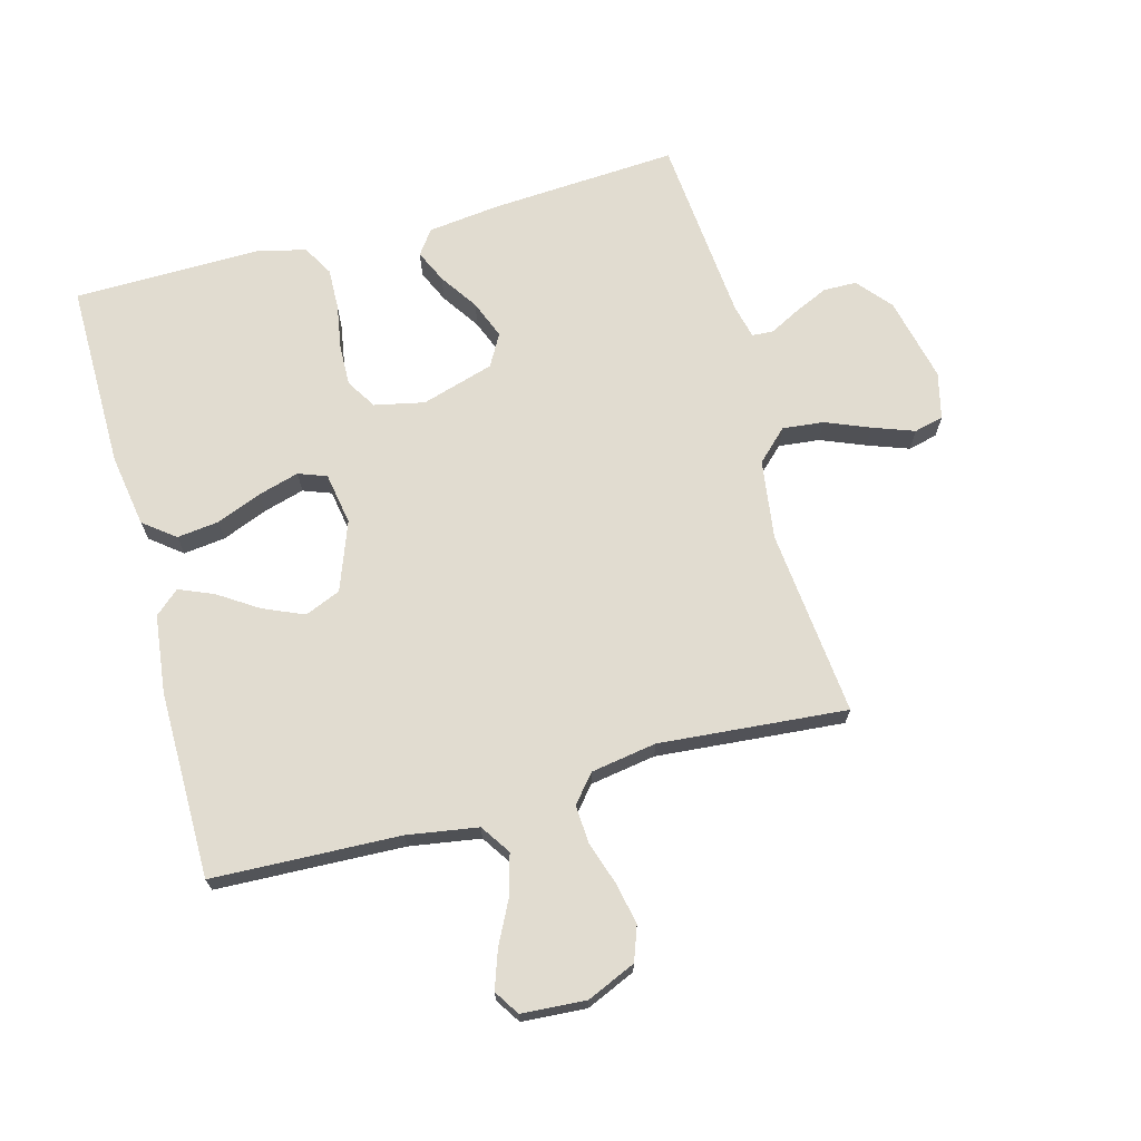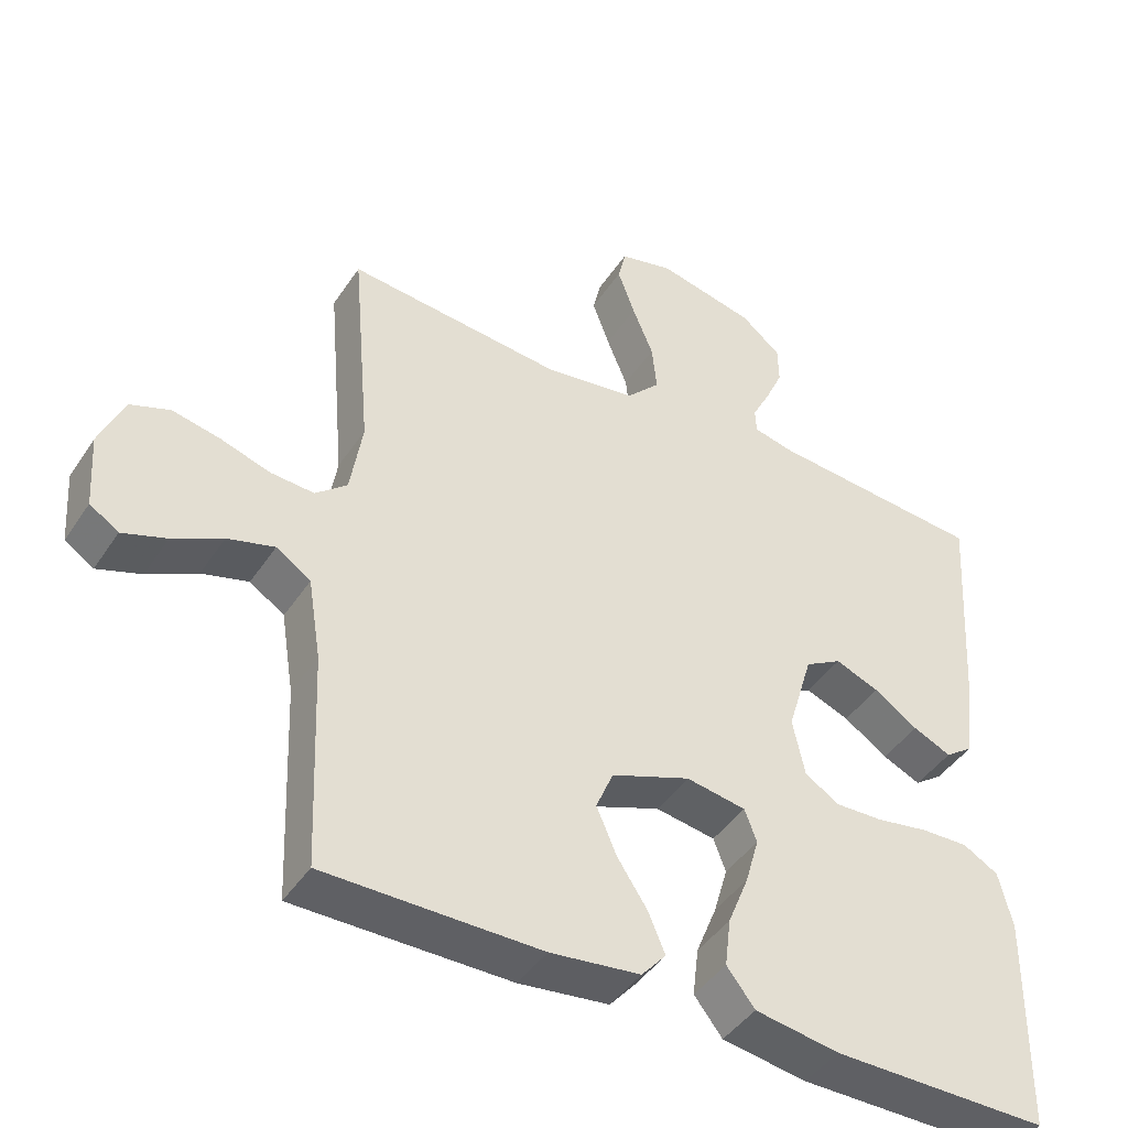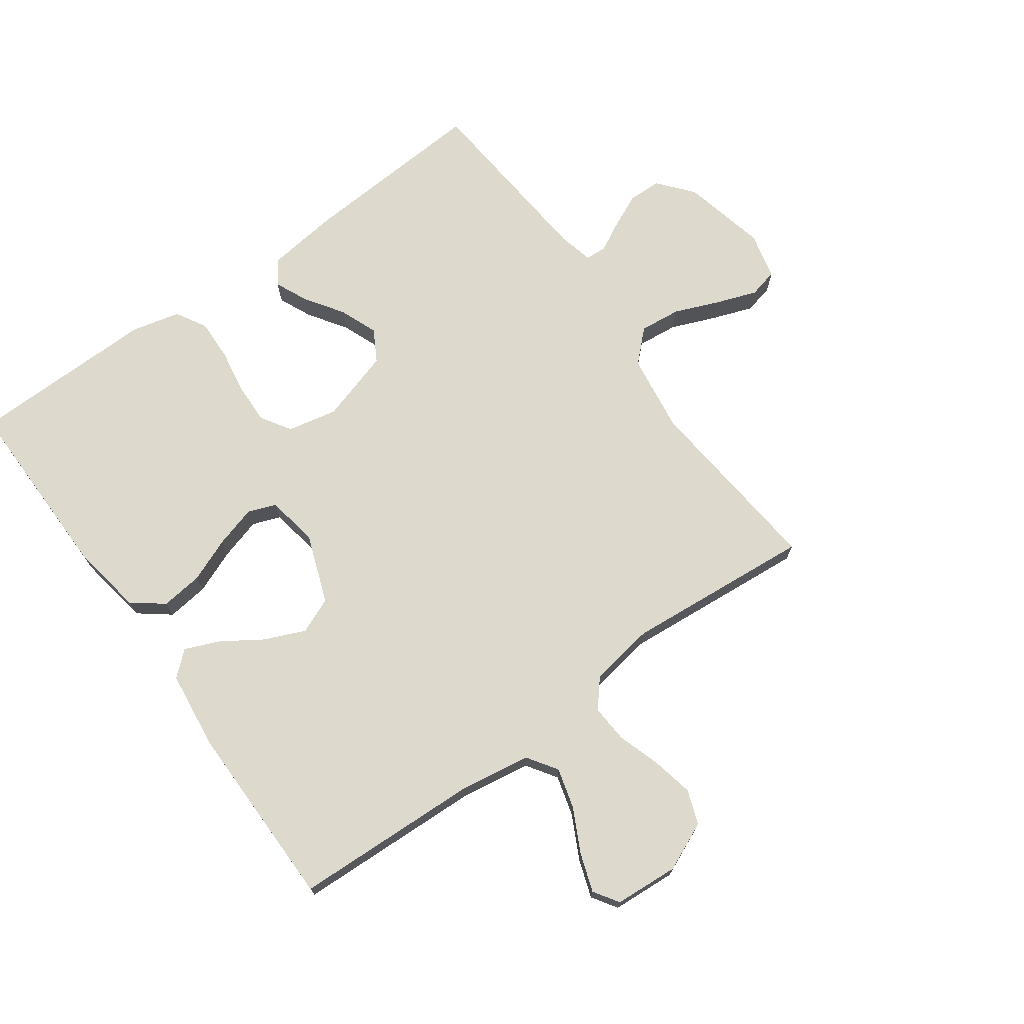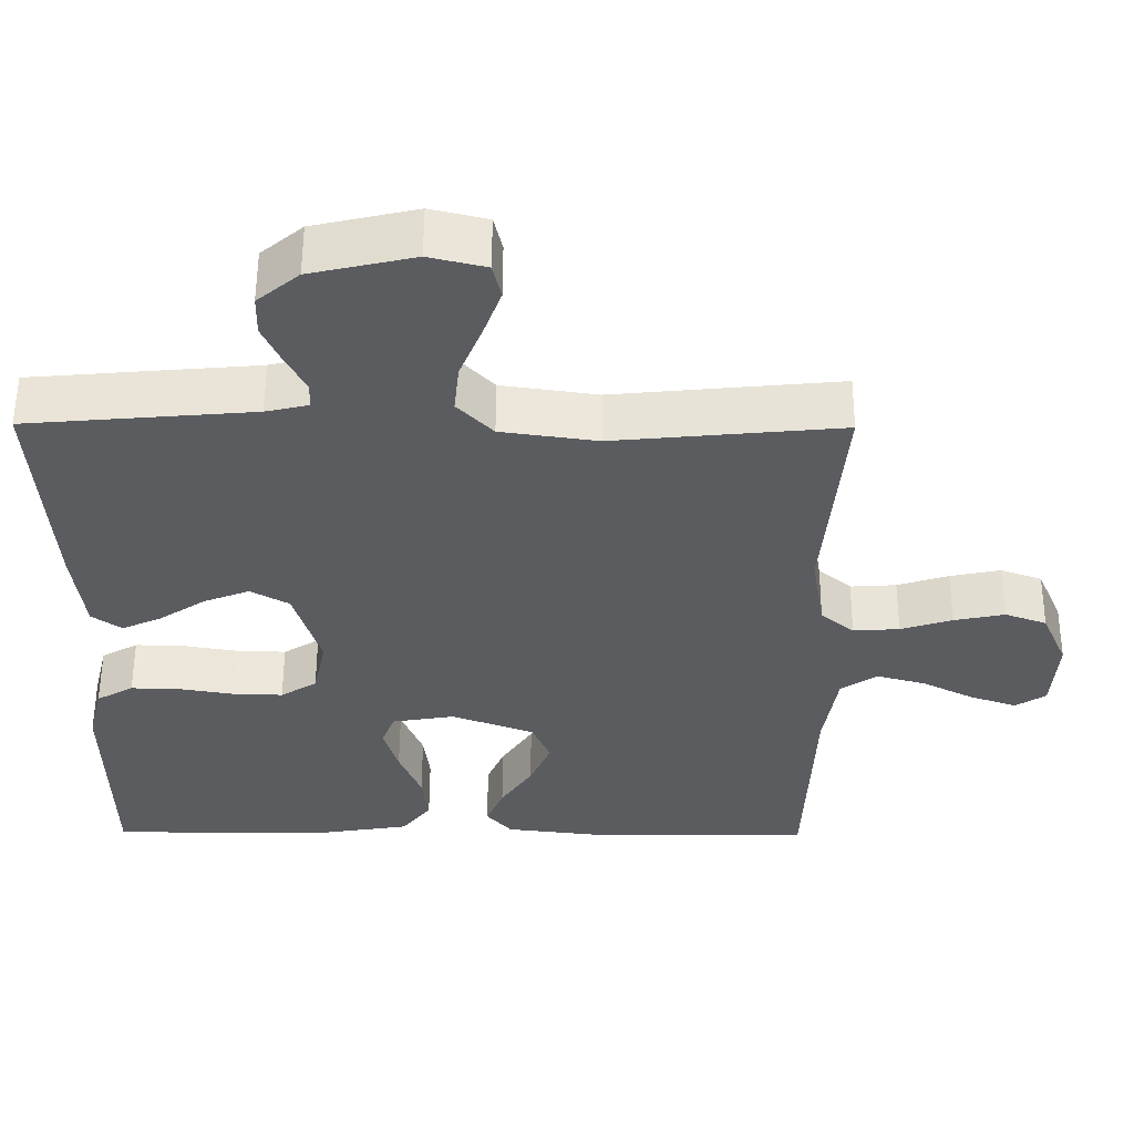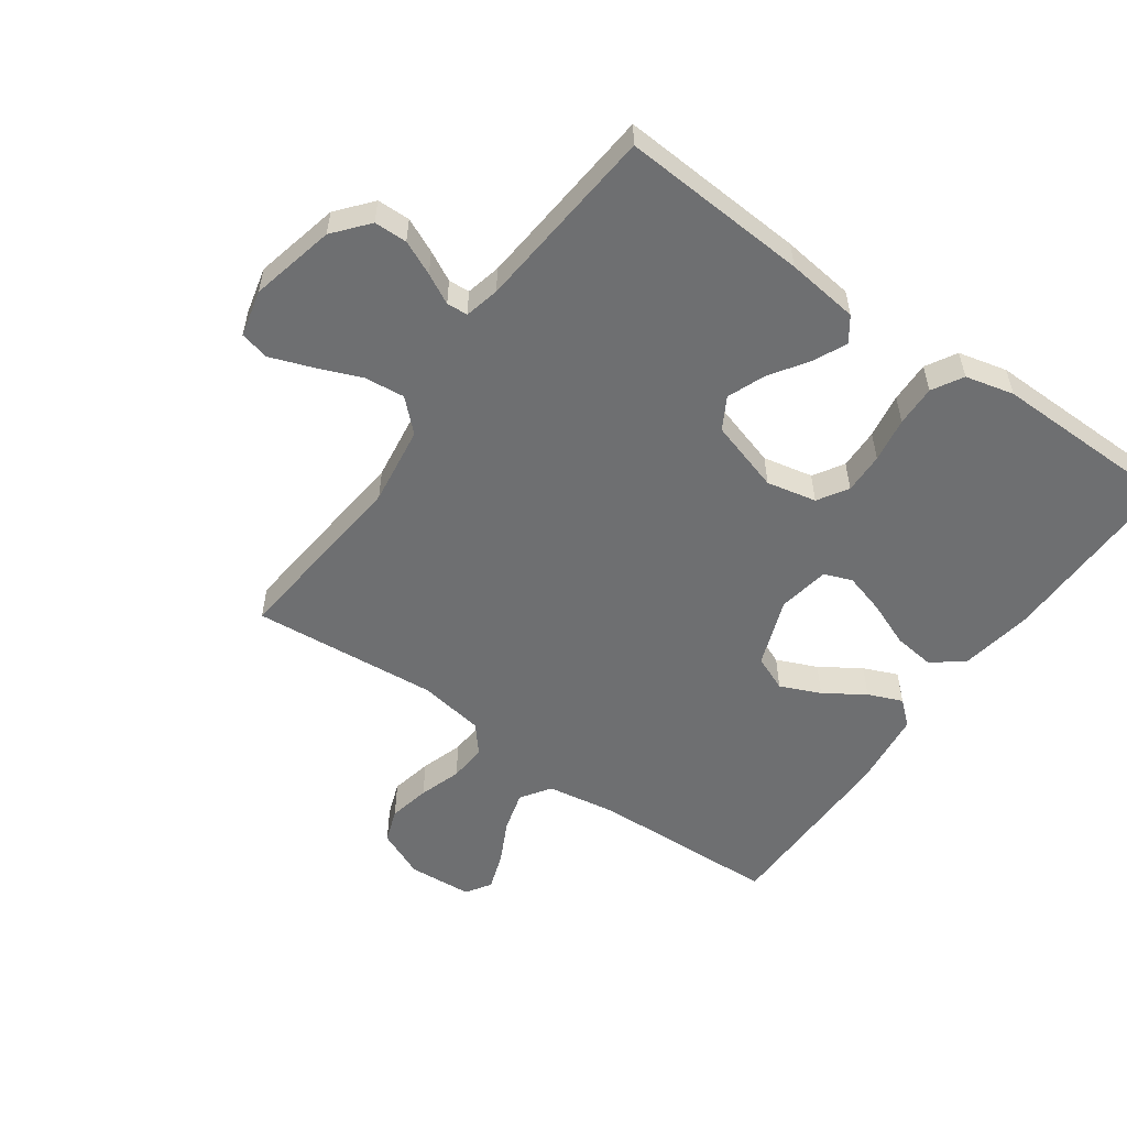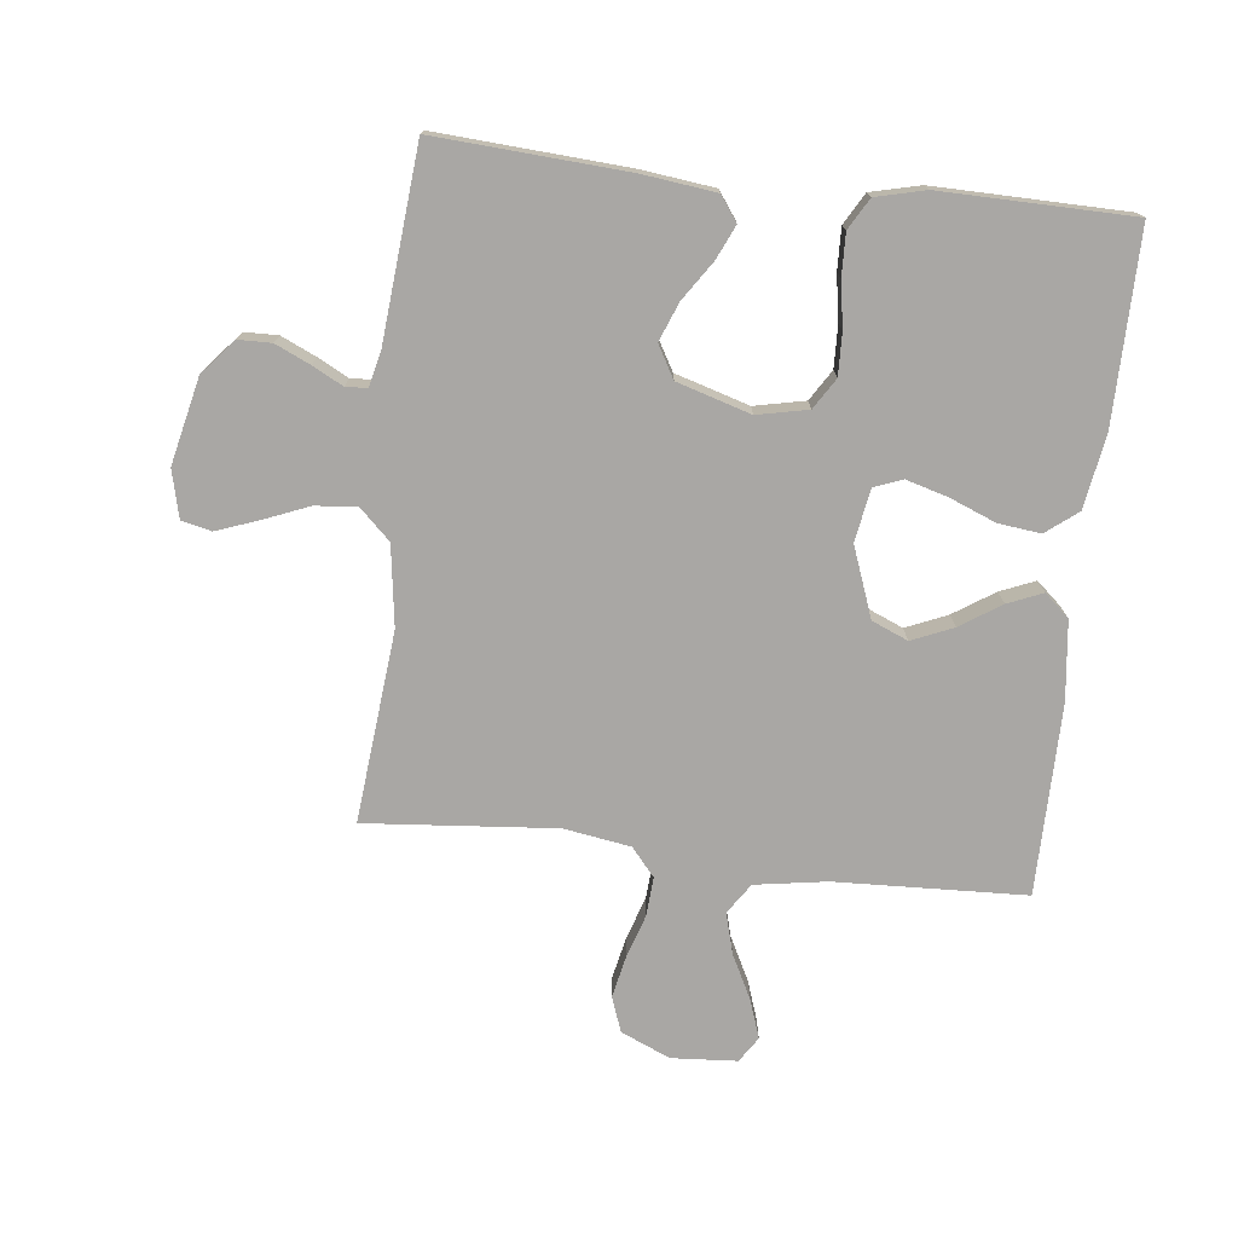
<metadata>
{"format":"obj","ext":"obj","renderer":"f3d","projection":"perspective","resolution":1024,"background":"white","views":[{"elev":69.4,"azim":-105.2,"up":"+Y"},{"elev":-43.6,"azim":-31.1,"up":"+Z"},{"elev":71.9,"azim":-125.8,"up":"+Y"},{"elev":55.7,"azim":-179.7,"up":"+Z"},{"elev":-54.5,"azim":54.6,"up":"+Y"},{"elev":-74.8,"azim":83.5,"up":"+Y"}]}
</metadata>
<code>
v -0.5 0.07 0.5
v -0.2 0.07 0.471
v -0.073 0.07 0.489
v -0.026 0.07 0.538
v -0.033 0.07 0.604
v -0.062 0.07 0.675
v -0.086 0.07 0.741
v -0.075 0.07 0.788
v 0 0.07 0.806
v 0.136 0.07 0.775
v 0.191 0.07 0.729
v 0.192 0.07 0.676
v 0.167 0.07 0.621
v 0.142 0.07 0.573
v 0.144 0.07 0.539
v 0.2 0.07 0.526
v 0.5 0.07 0.5
v 0.481 0.07 0.2
v 0.467 0.07 0.084
v 0.428 0.07 0.056
v 0.375 0.07 0.08
v 0.314 0.07 0.121
v 0.253 0.07 0.145
v 0.202 0.07 0.116
v 0.167 0.07 0
v 0.184 0.07 -0.08
v 0.232 0.07 -0.11
v 0.298 0.07 -0.108
v 0.37 0.07 -0.096
v 0.436 0.07 -0.094
v 0.485 0.07 -0.122
v 0.504 0.07 -0.2
v 0.5 0.07 -0.5
v 0.2 0.07 -0.498
v 0.083 0.07 -0.479
v 0.044 0.07 -0.429
v 0.052 0.07 -0.362
v 0.081 0.07 -0.29
v 0.1 0.07 -0.224
v 0.083 0.07 -0.179
v 0 0.07 -0.165
v -0.11 0.07 -0.206
v -0.134 0.07 -0.263
v -0.106 0.07 -0.328
v -0.064 0.07 -0.392
v -0.041 0.07 -0.447
v -0.075 0.07 -0.486
v -0.2 0.07 -0.501
v -0.5 0.07 -0.5
v -0.512 0.07 -0.2
v -0.53 0.07 -0.087
v -0.578 0.07 -0.055
v -0.643 0.07 -0.073
v -0.712 0.07 -0.108
v -0.773 0.07 -0.129
v -0.813 0.07 -0.103
v -0.82 0.07 0
v -0.786 0.07 0.078
v -0.731 0.07 0.098
v -0.664 0.07 0.084
v -0.596 0.07 0.062
v -0.535 0.07 0.058
v -0.491 0.07 0.095
v -0.474 0.07 0.2
v -0.5 0 0.5
v -0.2 0 0.471
v -0.073 0 0.489
v -0.026 0 0.538
v -0.033 0 0.604
v -0.062 0 0.675
v -0.086 0 0.741
v -0.075 0 0.788
v 0 0 0.806
v 0.136 0 0.775
v 0.191 0 0.729
v 0.192 0 0.676
v 0.167 0 0.621
v 0.142 0 0.573
v 0.144 0 0.539
v 0.2 0 0.526
v 0.5 0 0.5
v 0.481 0 0.2
v 0.467 0 0.084
v 0.428 0 0.056
v 0.375 0 0.08
v 0.314 0 0.121
v 0.253 0 0.145
v 0.202 0 0.116
v 0.167 0 0
v 0.184 0 -0.08
v 0.232 0 -0.11
v 0.298 0 -0.108
v 0.37 0 -0.096
v 0.436 0 -0.094
v 0.485 0 -0.122
v 0.504 0 -0.2
v 0.5 0 -0.5
v 0.2 0 -0.498
v 0.083 0 -0.479
v 0.044 0 -0.429
v 0.052 0 -0.362
v 0.081 0 -0.29
v 0.1 0 -0.224
v 0.083 0 -0.179
v 0 0 -0.165
v -0.11 0 -0.206
v -0.134 0 -0.263
v -0.106 0 -0.328
v -0.064 0 -0.392
v -0.041 0 -0.447
v -0.075 0 -0.486
v -0.2 0 -0.501
v -0.5 0 -0.5
v -0.512 0 -0.2
v -0.53 0 -0.087
v -0.578 0 -0.055
v -0.643 0 -0.073
v -0.712 0 -0.108
v -0.773 0 -0.129
v -0.813 0 -0.103
v -0.82 0 0
v -0.786 0 0.078
v -0.731 0 0.098
v -0.664 0 0.084
v -0.596 0 0.062
v -0.535 0 0.058
v -0.491 0 0.095
v -0.474 0 0.2
f 59 60 61
f 58 59 61
f 57 58 61
f 56 57 61
f 55 56 61
f 54 55 61
f 53 54 61
f 52 53 61 62
f 51 52 62 63
f 48 49 50
f 47 48 50
f 46 47 50
f 45 46 50
f 44 45 50
f 50 51 63
f 44 50 63
f 43 44 63
f 36 37 38
f 35 36 38
f 34 35 38
f 33 34 38
f 32 33 38
f 31 32 38
f 30 31 38
f 29 30 38
f 28 29 38
f 27 28 38 39
f 26 27 39 40
f 20 21 22
f 19 20 22
f 18 19 22
f 17 18 22
f 16 17 22
f 15 16 22 23
f 12 13 14
f 11 12 14
f 10 11 14
f 9 10 14
f 8 9 14
f 7 8 14
f 6 7 14
f 5 6 14
f 4 5 14 15
f 15 23 24
f 4 15 24
f 3 4 24
f 64 1 2
f 64 2 3
f 63 64 3
f 43 63 3
f 42 43 3
f 3 24 25
f 42 3 25
f 41 42 25
f 25 26 40 41
f 125 124 123
f 125 123 122
f 125 122 121
f 125 121 120
f 125 120 119
f 125 119 118
f 125 118 117
f 126 125 117 116
f 127 126 116 115
f 114 113 112
f 114 112 111
f 114 111 110
f 114 110 109
f 114 109 108
f 127 115 114
f 127 114 108
f 127 108 107
f 102 101 100
f 102 100 99
f 102 99 98
f 102 98 97
f 102 97 96
f 102 96 95
f 102 95 94
f 102 94 93
f 102 93 92
f 103 102 92 91
f 104 103 91 90
f 86 85 84
f 86 84 83
f 86 83 82
f 86 82 81
f 86 81 80
f 87 86 80 79
f 78 77 76
f 78 76 75
f 78 75 74
f 78 74 73
f 78 73 72
f 78 72 71
f 78 71 70
f 78 70 69
f 79 78 69 68
f 88 87 79
f 88 79 68
f 88 68 67
f 66 65 128
f 67 66 128
f 67 128 127
f 67 127 107
f 67 107 106
f 89 88 67
f 89 67 106
f 89 106 105
f 105 104 90 89
f 1 65 66 2
f 2 66 67 3
f 3 67 68 4
f 4 68 69 5
f 5 69 70 6
f 6 70 71 7
f 7 71 72 8
f 8 72 73 9
f 9 73 74 10
f 10 74 75 11
f 11 75 76 12
f 12 76 77 13
f 13 77 78 14
f 14 78 79 15
f 15 79 80 16
f 16 80 81 17
f 17 81 82 18
f 18 82 83 19
f 19 83 84 20
f 20 84 85 21
f 21 85 86 22
f 22 86 87 23
f 23 87 88 24
f 24 88 89 25
f 25 89 90 26
f 26 90 91 27
f 27 91 92 28
f 28 92 93 29
f 29 93 94 30
f 30 94 95 31
f 31 95 96 32
f 32 96 97 33
f 33 97 98 34
f 34 98 99 35
f 35 99 100 36
f 36 100 101 37
f 37 101 102 38
f 38 102 103 39
f 39 103 104 40
f 40 104 105 41
f 41 105 106 42
f 42 106 107 43
f 43 107 108 44
f 44 108 109 45
f 45 109 110 46
f 46 110 111 47
f 47 111 112 48
f 48 112 113 49
f 49 113 114 50
f 50 114 115 51
f 51 115 116 52
f 52 116 117 53
f 53 117 118 54
f 54 118 119 55
f 55 119 120 56
f 56 120 121 57
f 57 121 122 58
f 58 122 123 59
f 59 123 124 60
f 60 124 125 61
f 61 125 126 62
f 62 126 127 63
f 63 127 128 64
f 64 128 65 1

</code>
